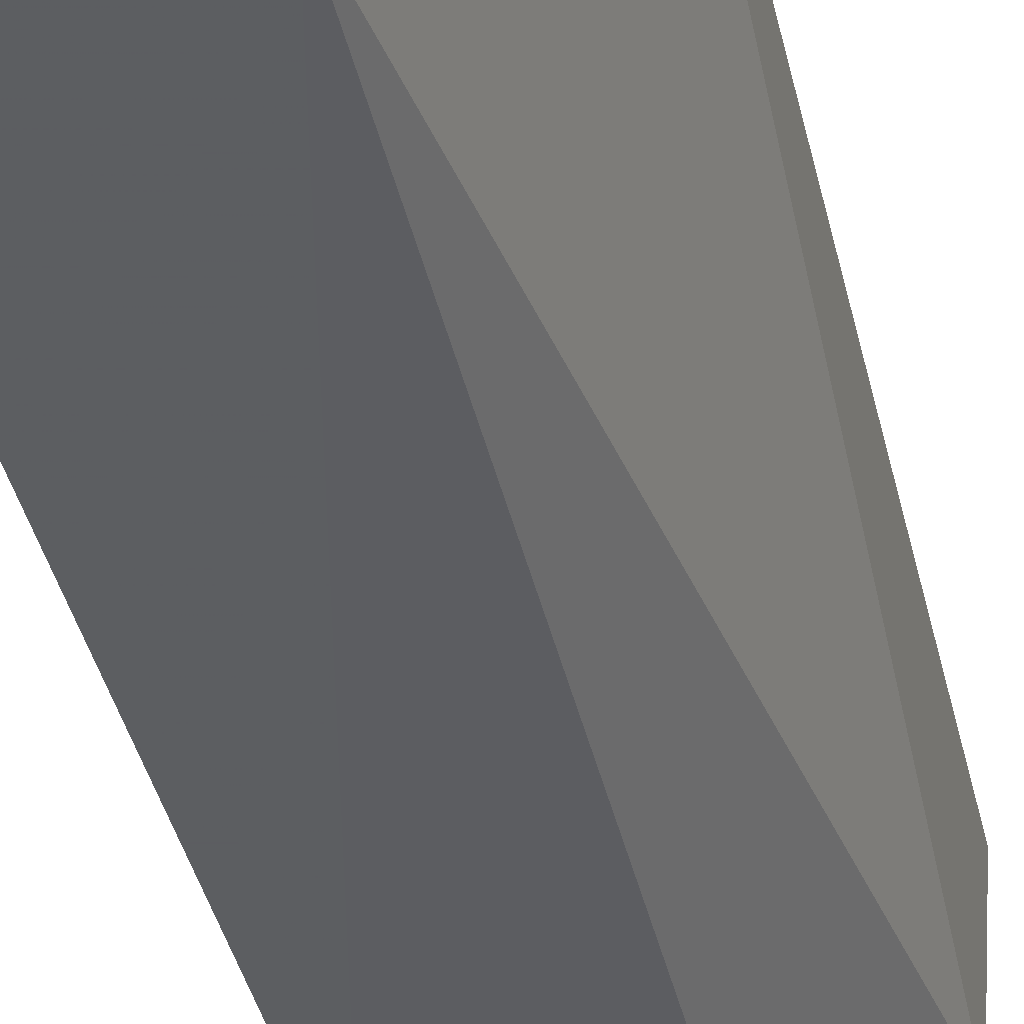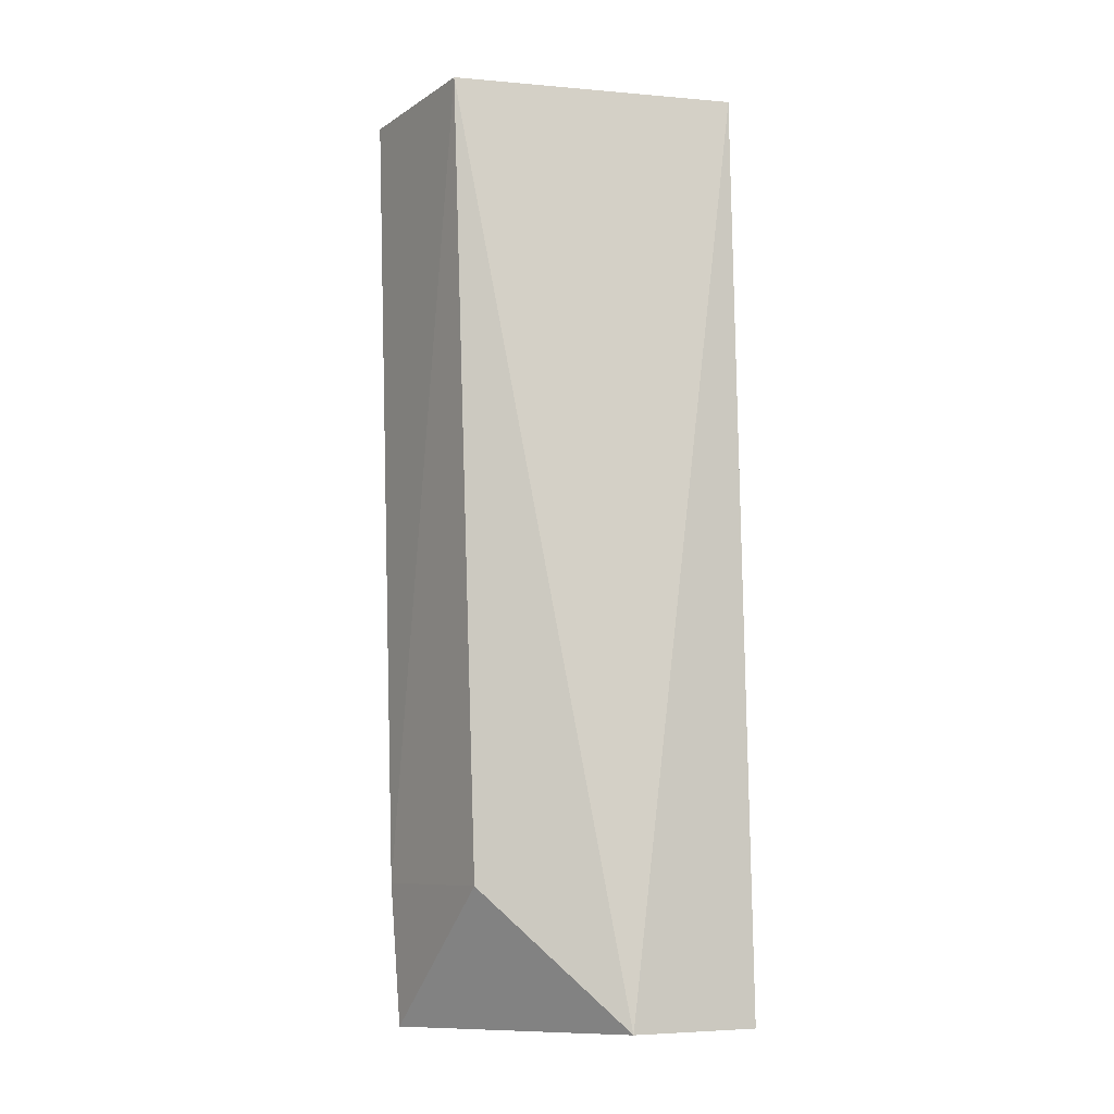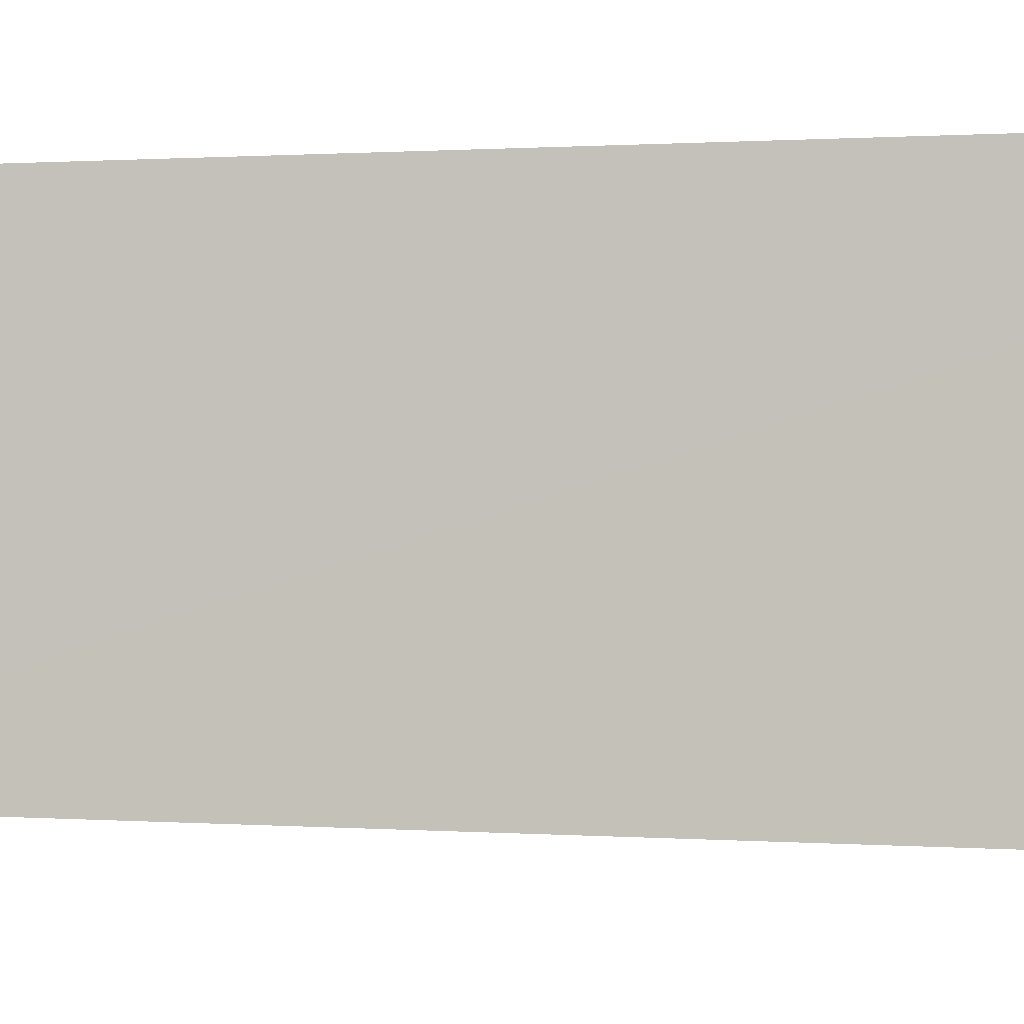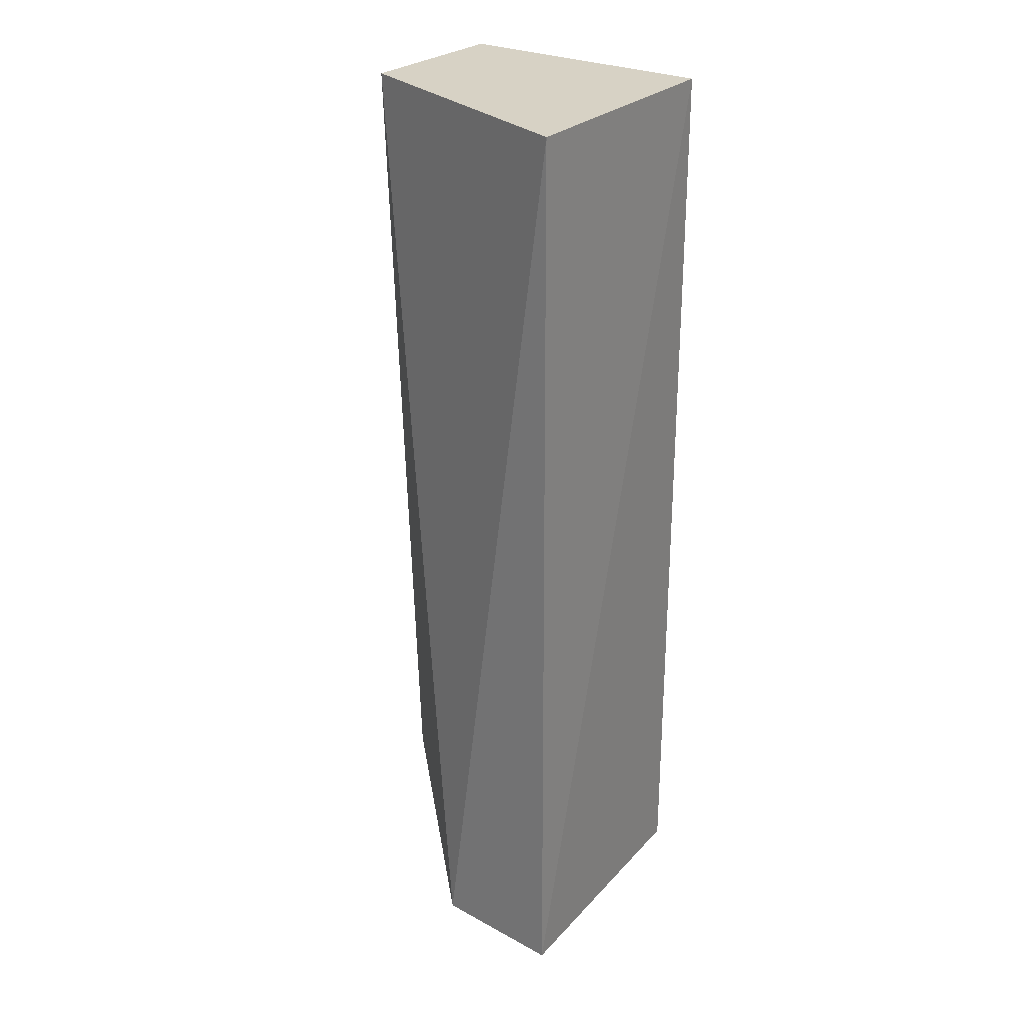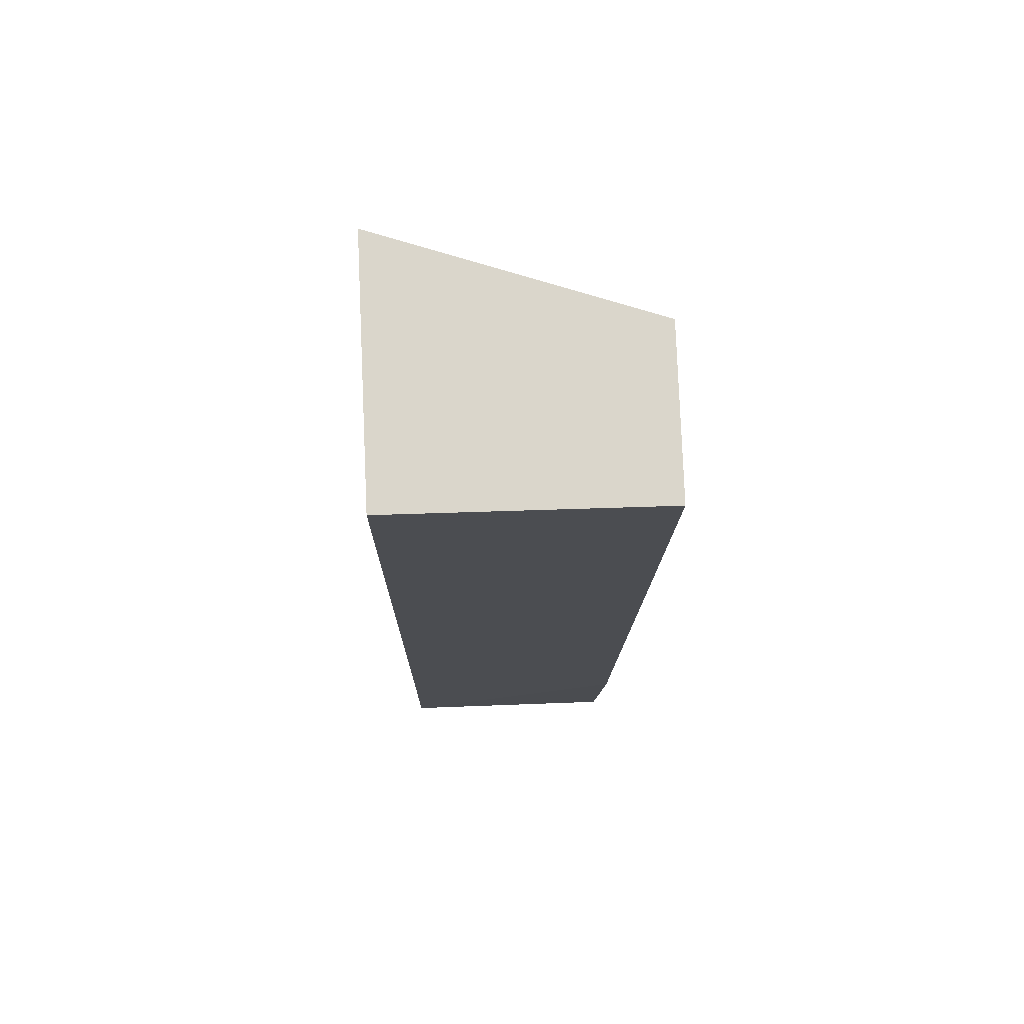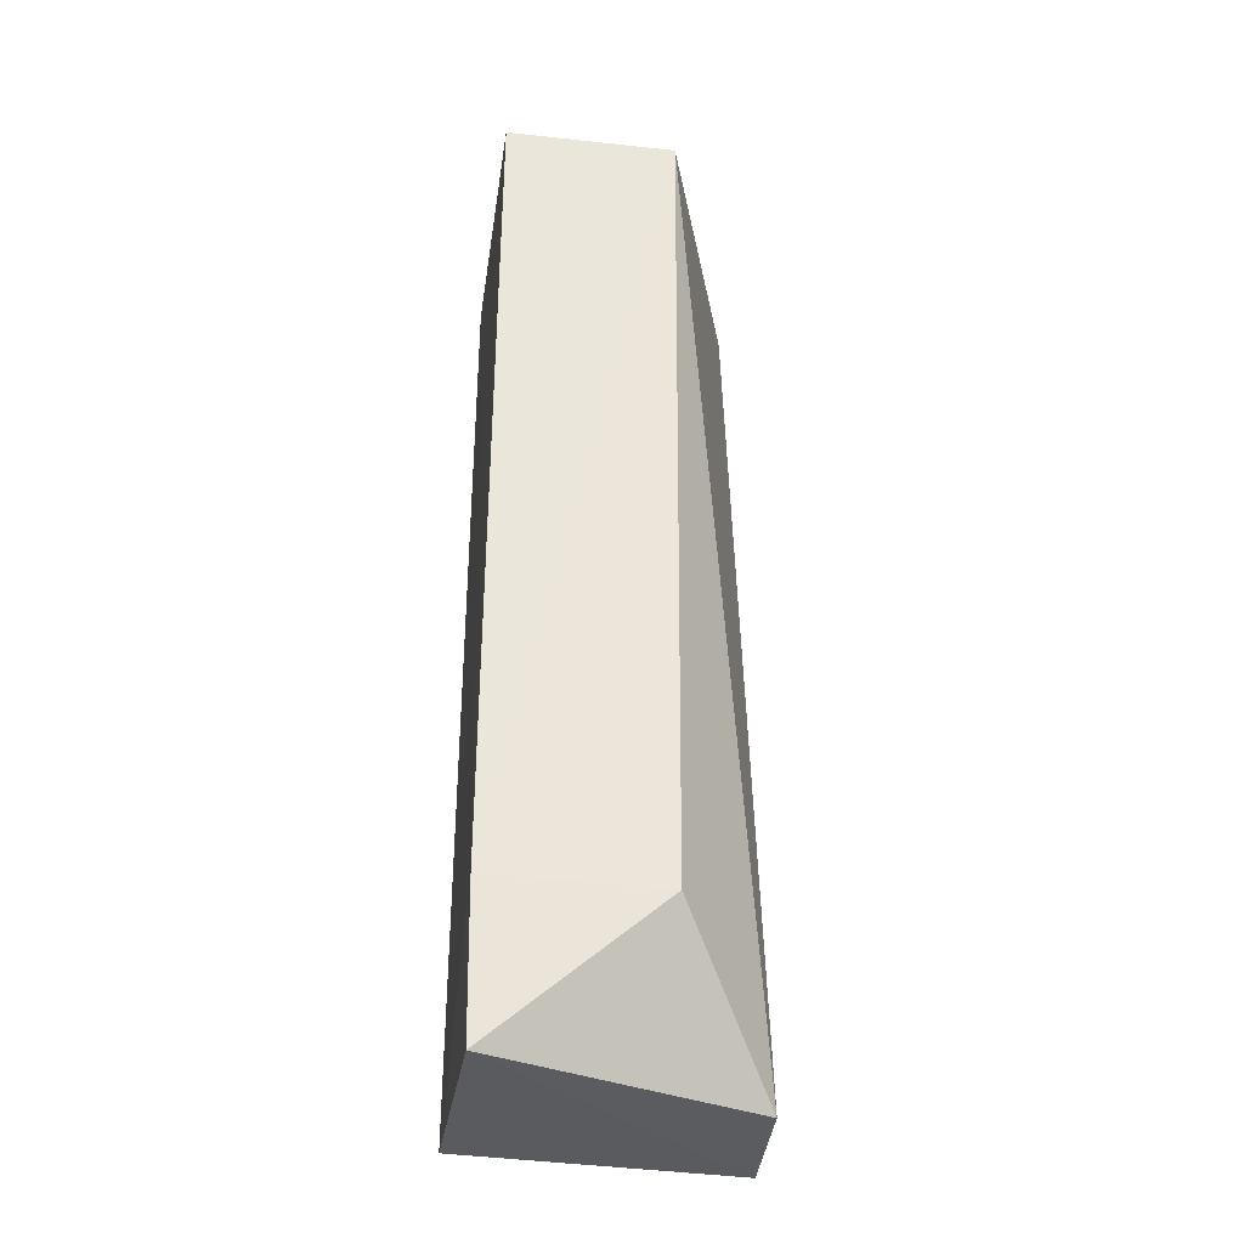
<metadata>
{"format":"obj","ext":"obj","renderer":"f3d","projection":"perspective","resolution":1024,"background":"white","views":[{"elev":-39.1,"azim":11.8,"up":"+Y"},{"elev":-8.6,"azim":58.3,"up":"+Z"},{"elev":-3.7,"azim":-77.7,"up":"+Y"},{"elev":27.2,"azim":126.2,"up":"+Z"},{"elev":73.9,"azim":-91.8,"up":"+Z"},{"elev":-34.7,"azim":-8.4,"up":"+Z"}]}
</metadata>
<code>
v 0.0626 0.002216 0.1663
v 0.05333 -0.02459 0.1664
v 0.06261 -0.01009 0.07399
v 0.03685 0.001688 0.07413
v 0.03685 0.001688 0.1664
v 0.03711 -0.02107 0.07338
v 0.06353 0.003243 0.07404
v 0.05324 -0.02166 0.08744
v 0.03681 -0.02203 0.08752
v 0.03685 -0.02452 0.1664
f 1 2 3
f 5 2 1
f 7 1 3
f 7 5 1
f 7 4 5
f 7 6 4
f 7 3 6
f 8 6 3
f 8 3 2
f 9 5 4
f 9 4 6
f 9 8 2
f 9 6 8
f 10 9 2
f 10 2 5
f 10 5 9

</code>
